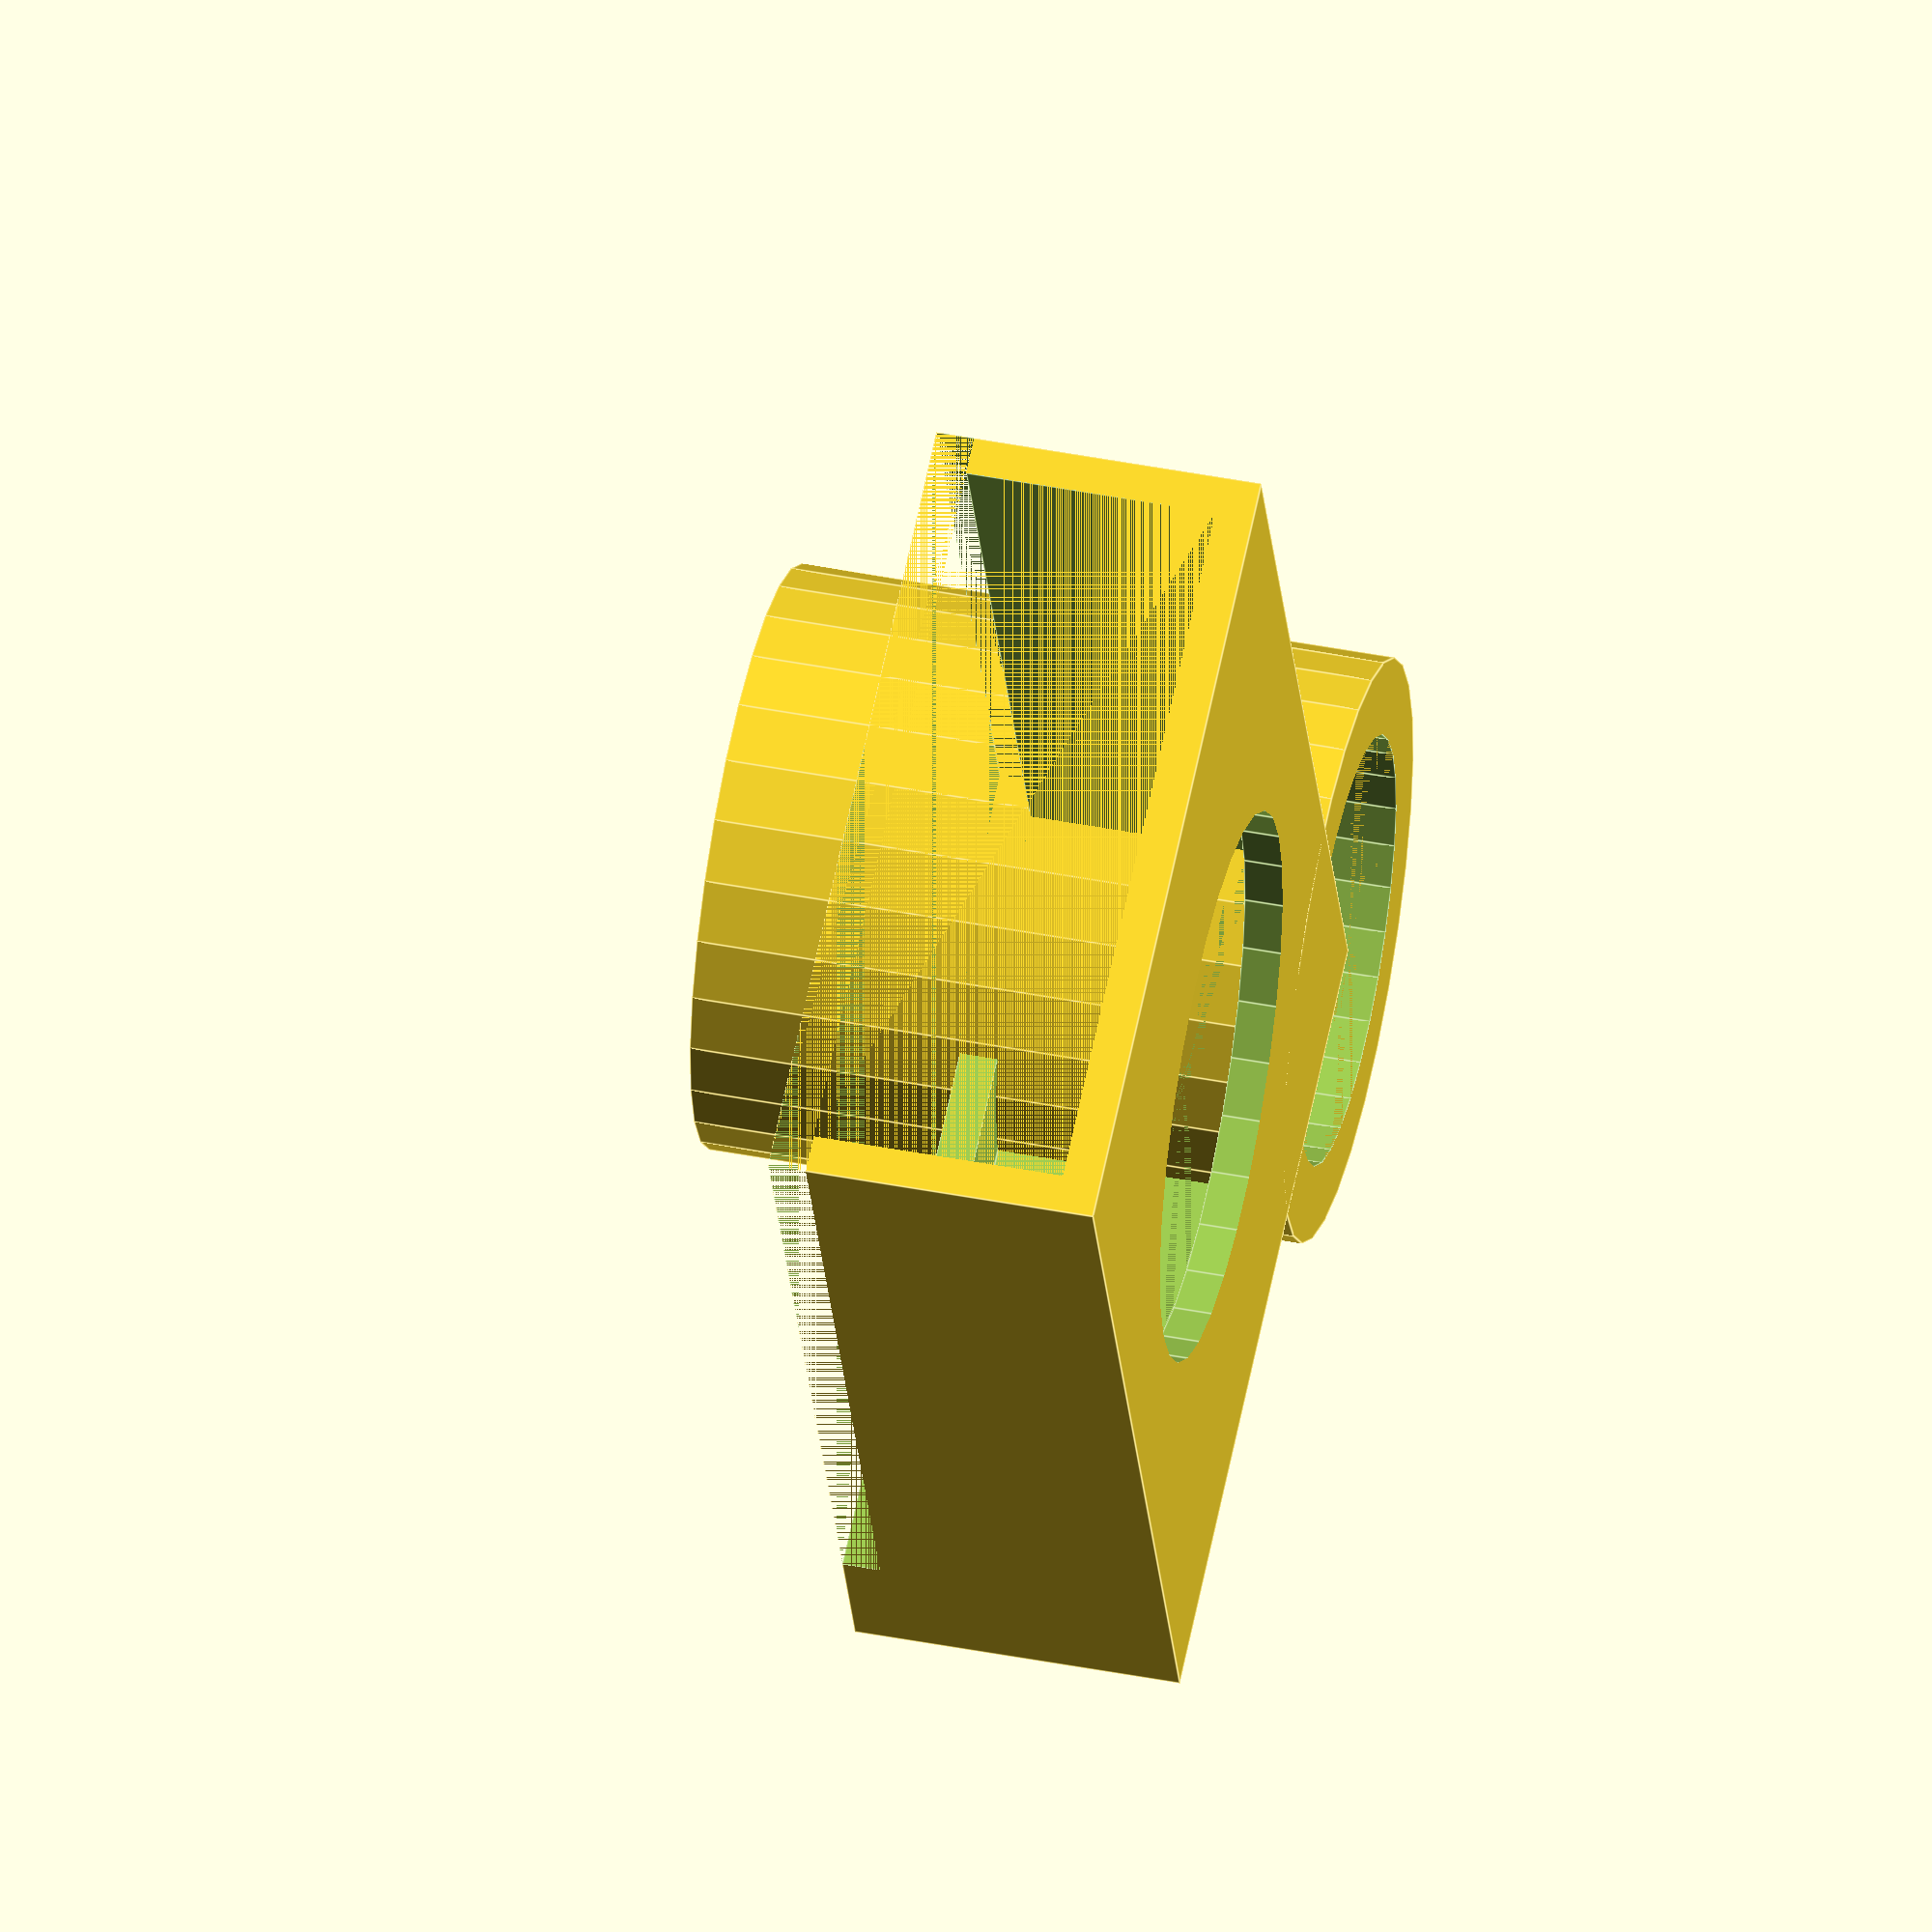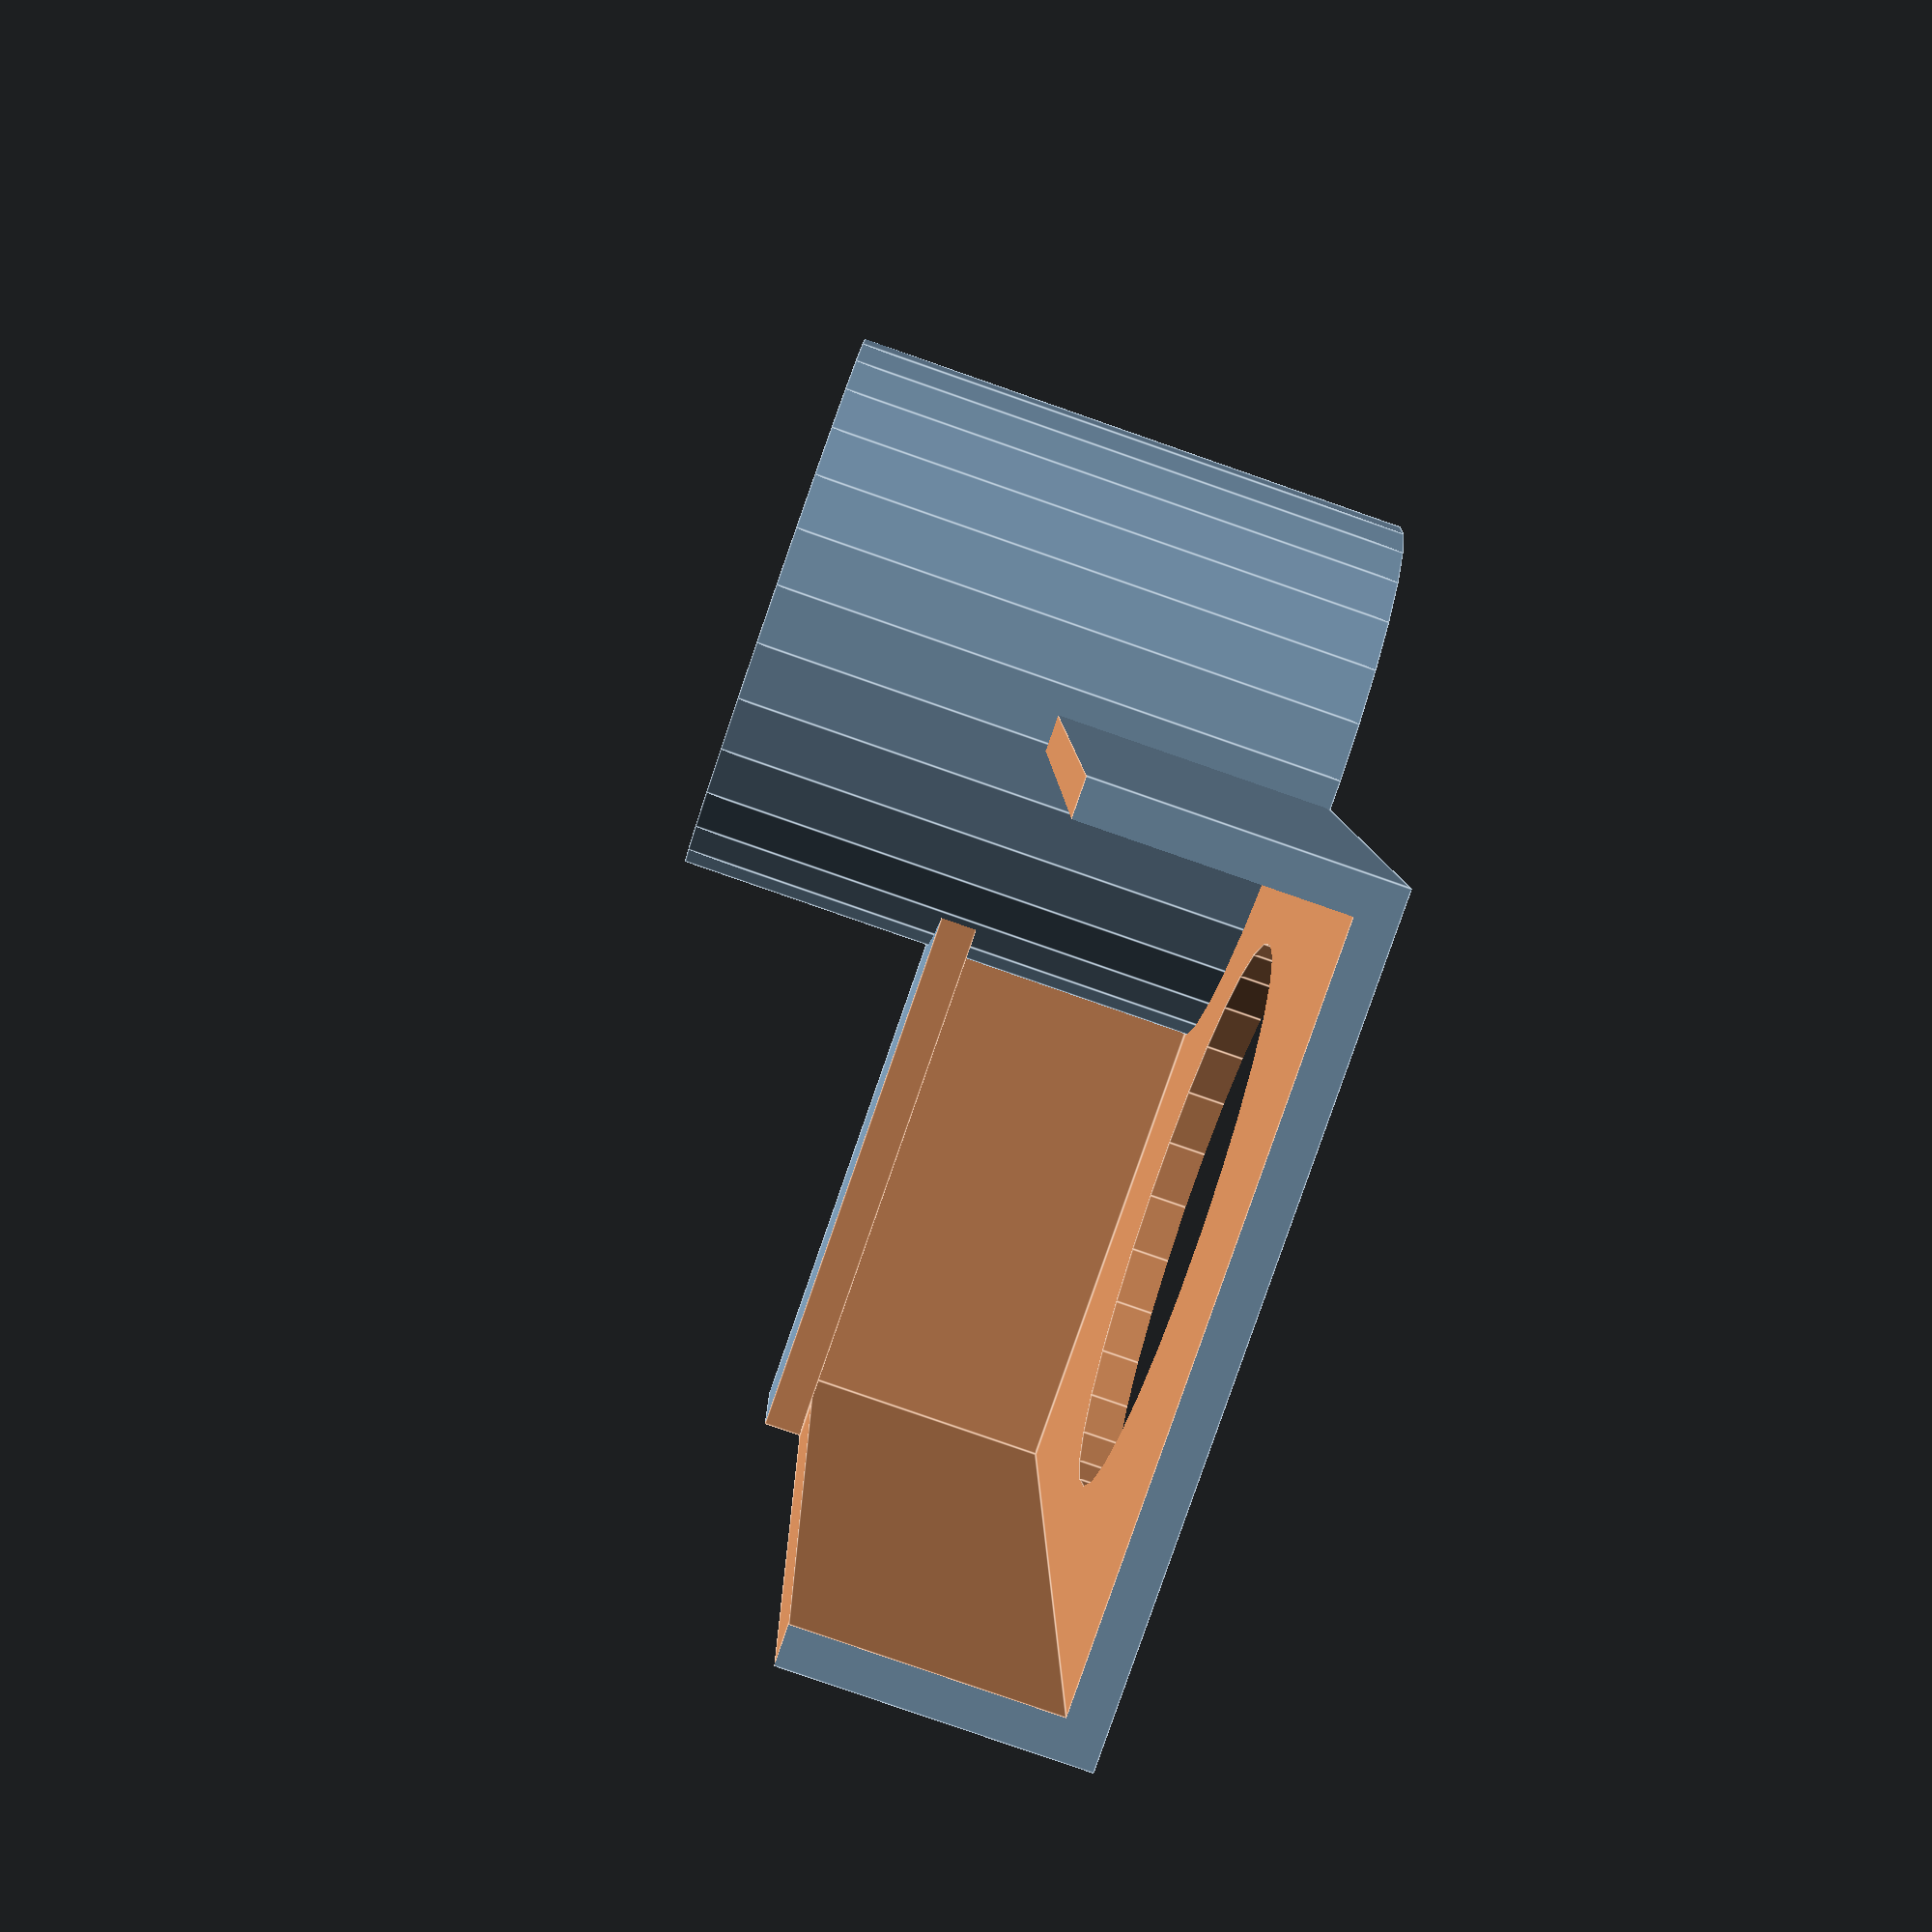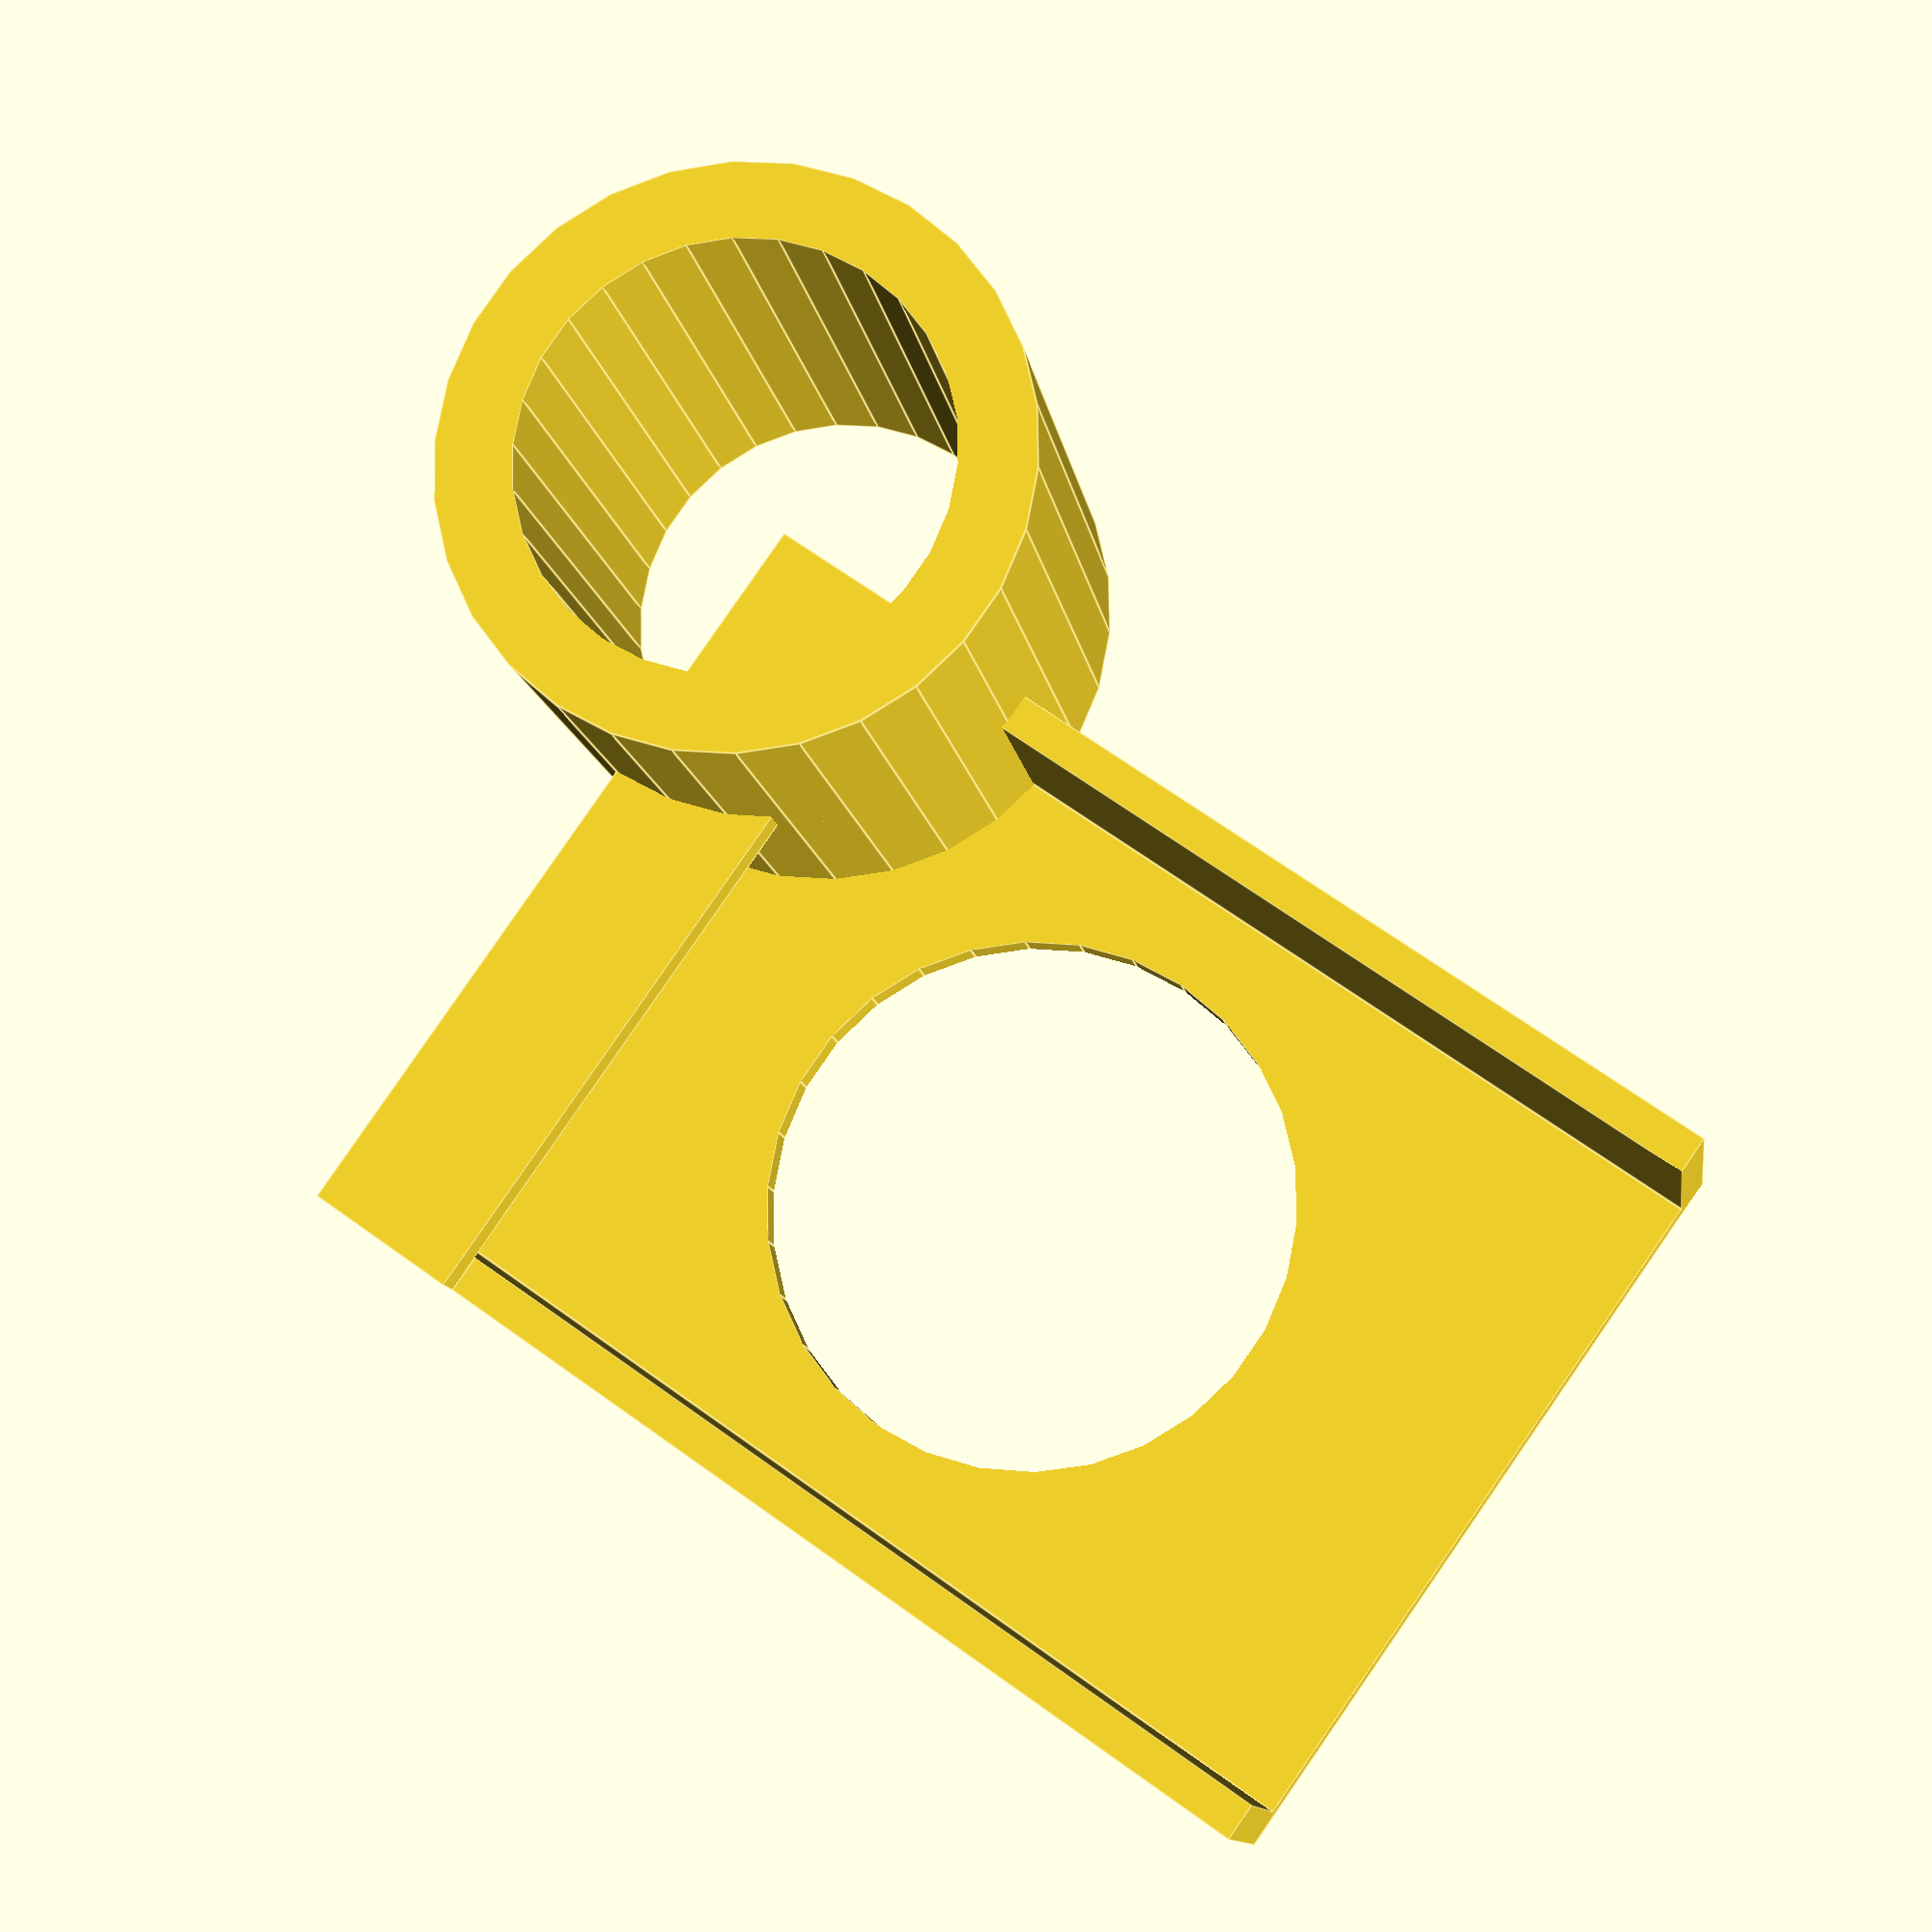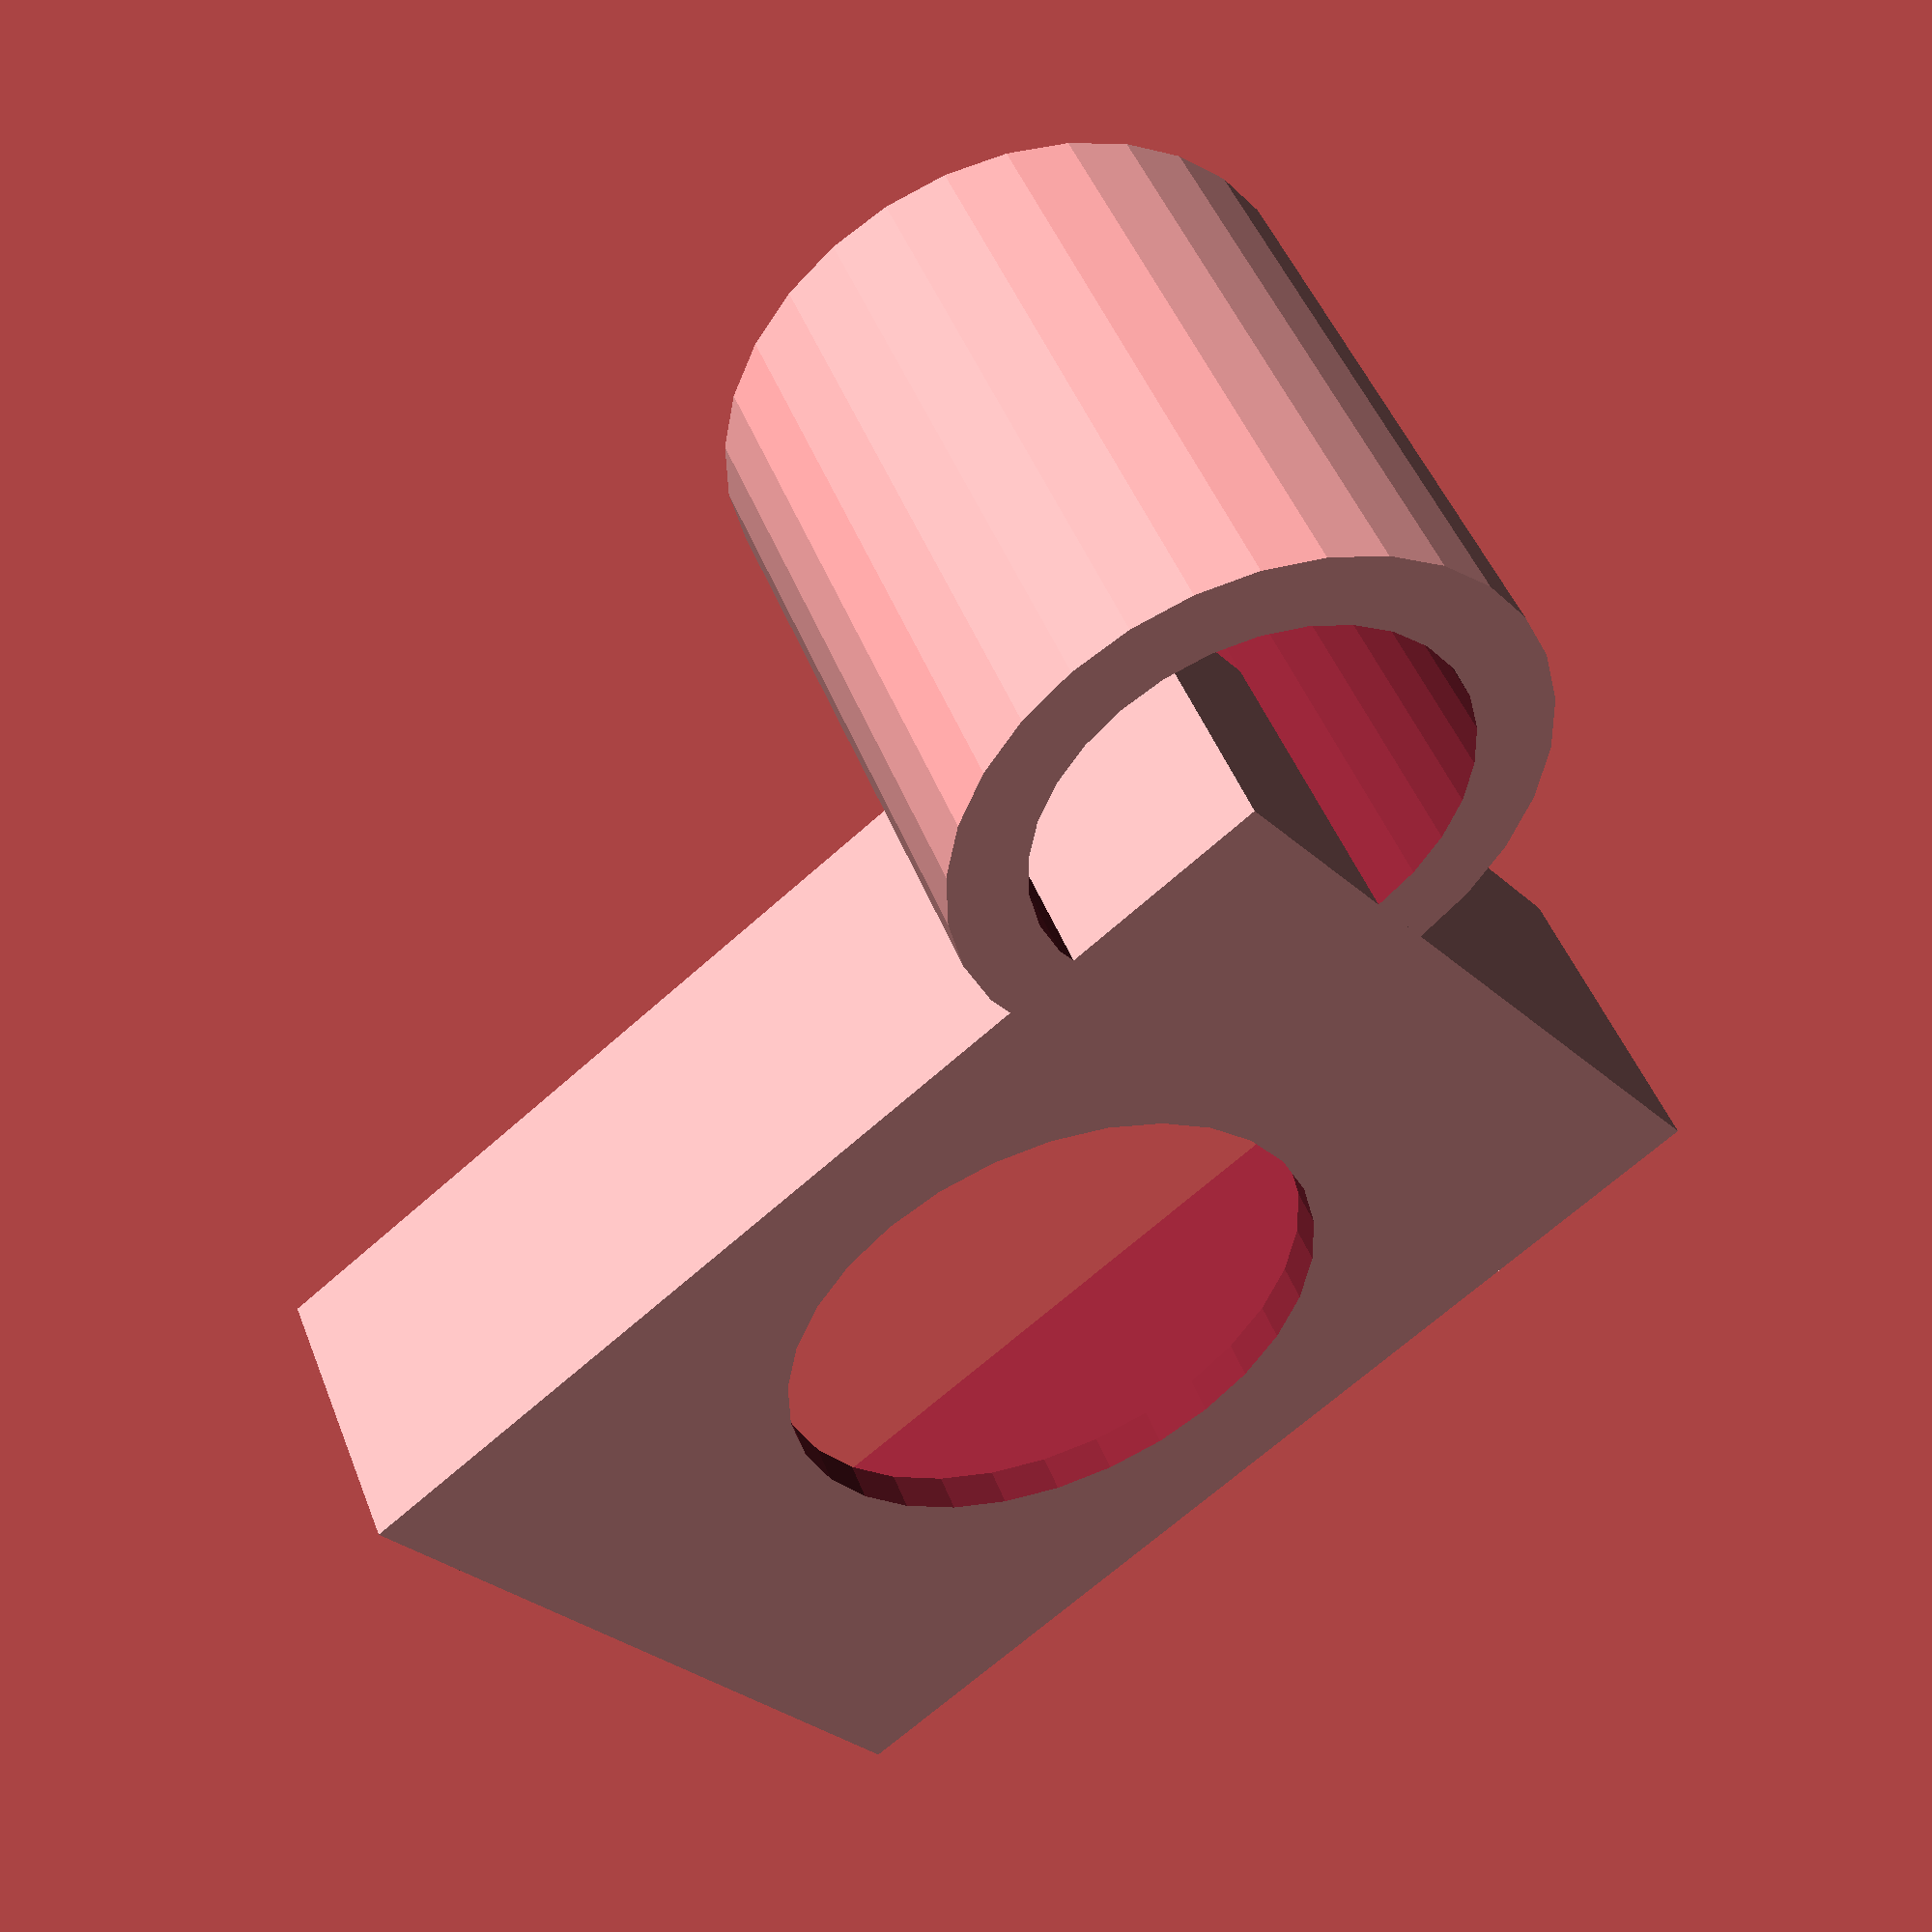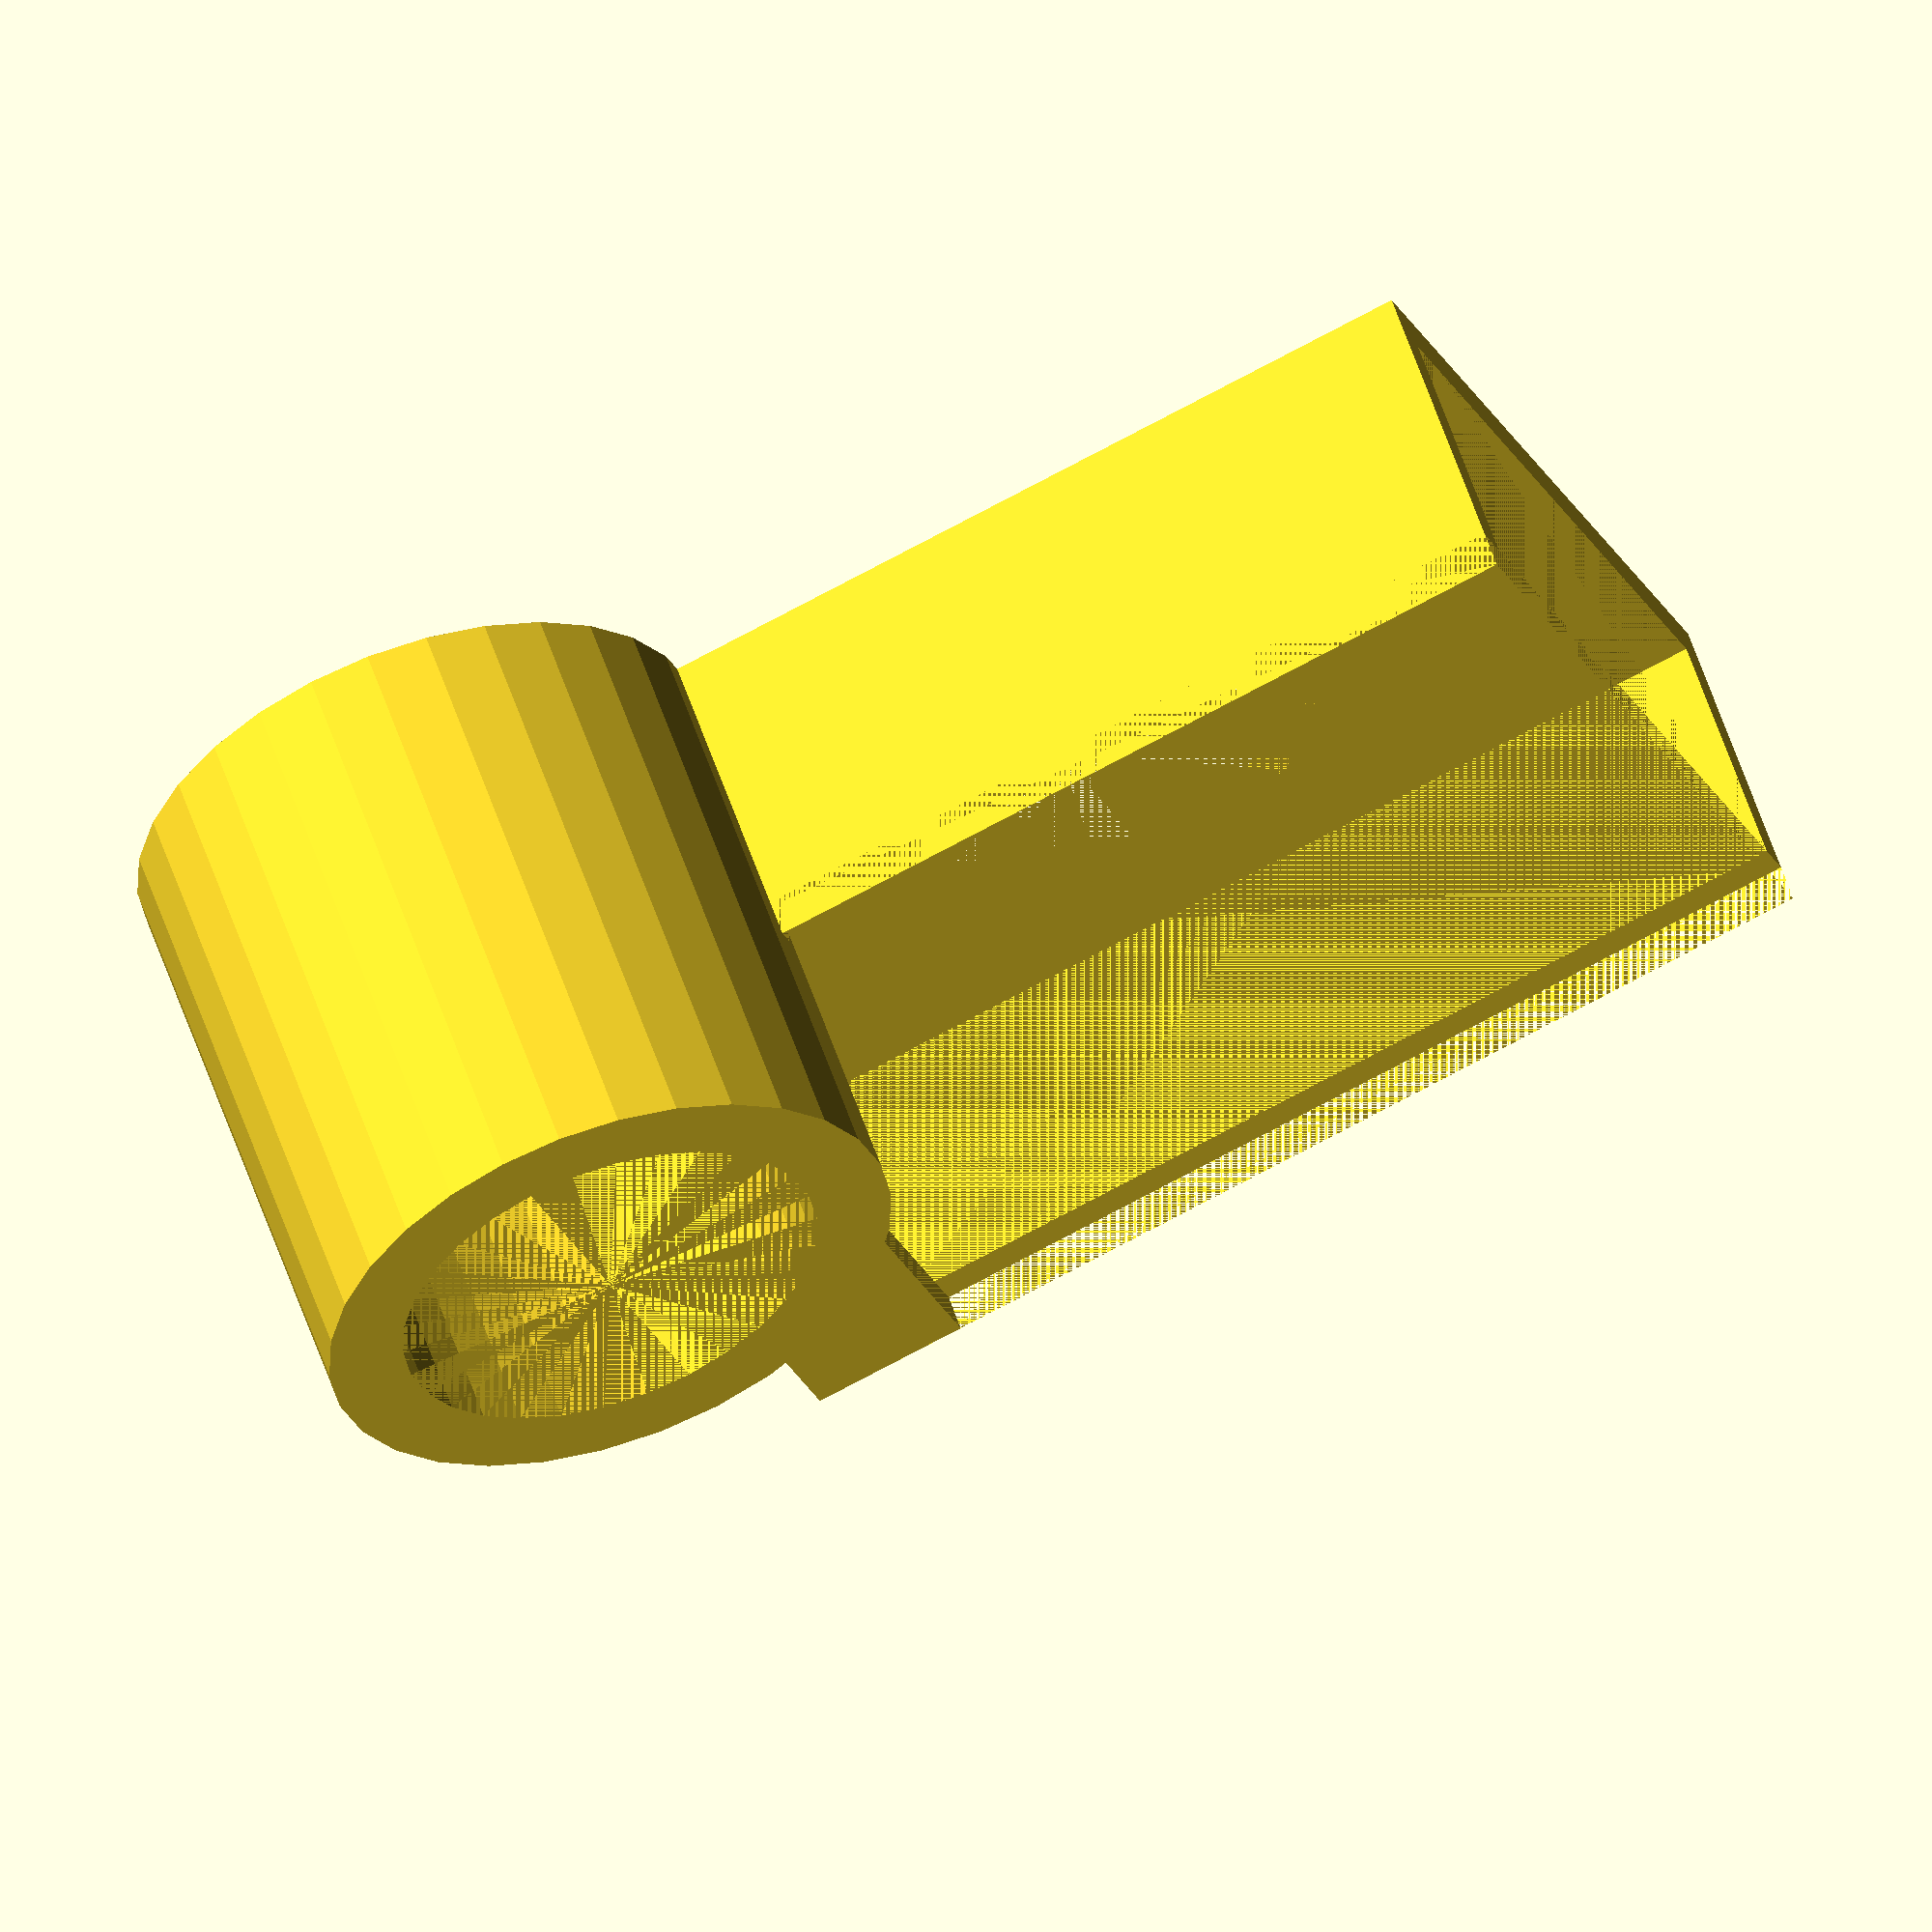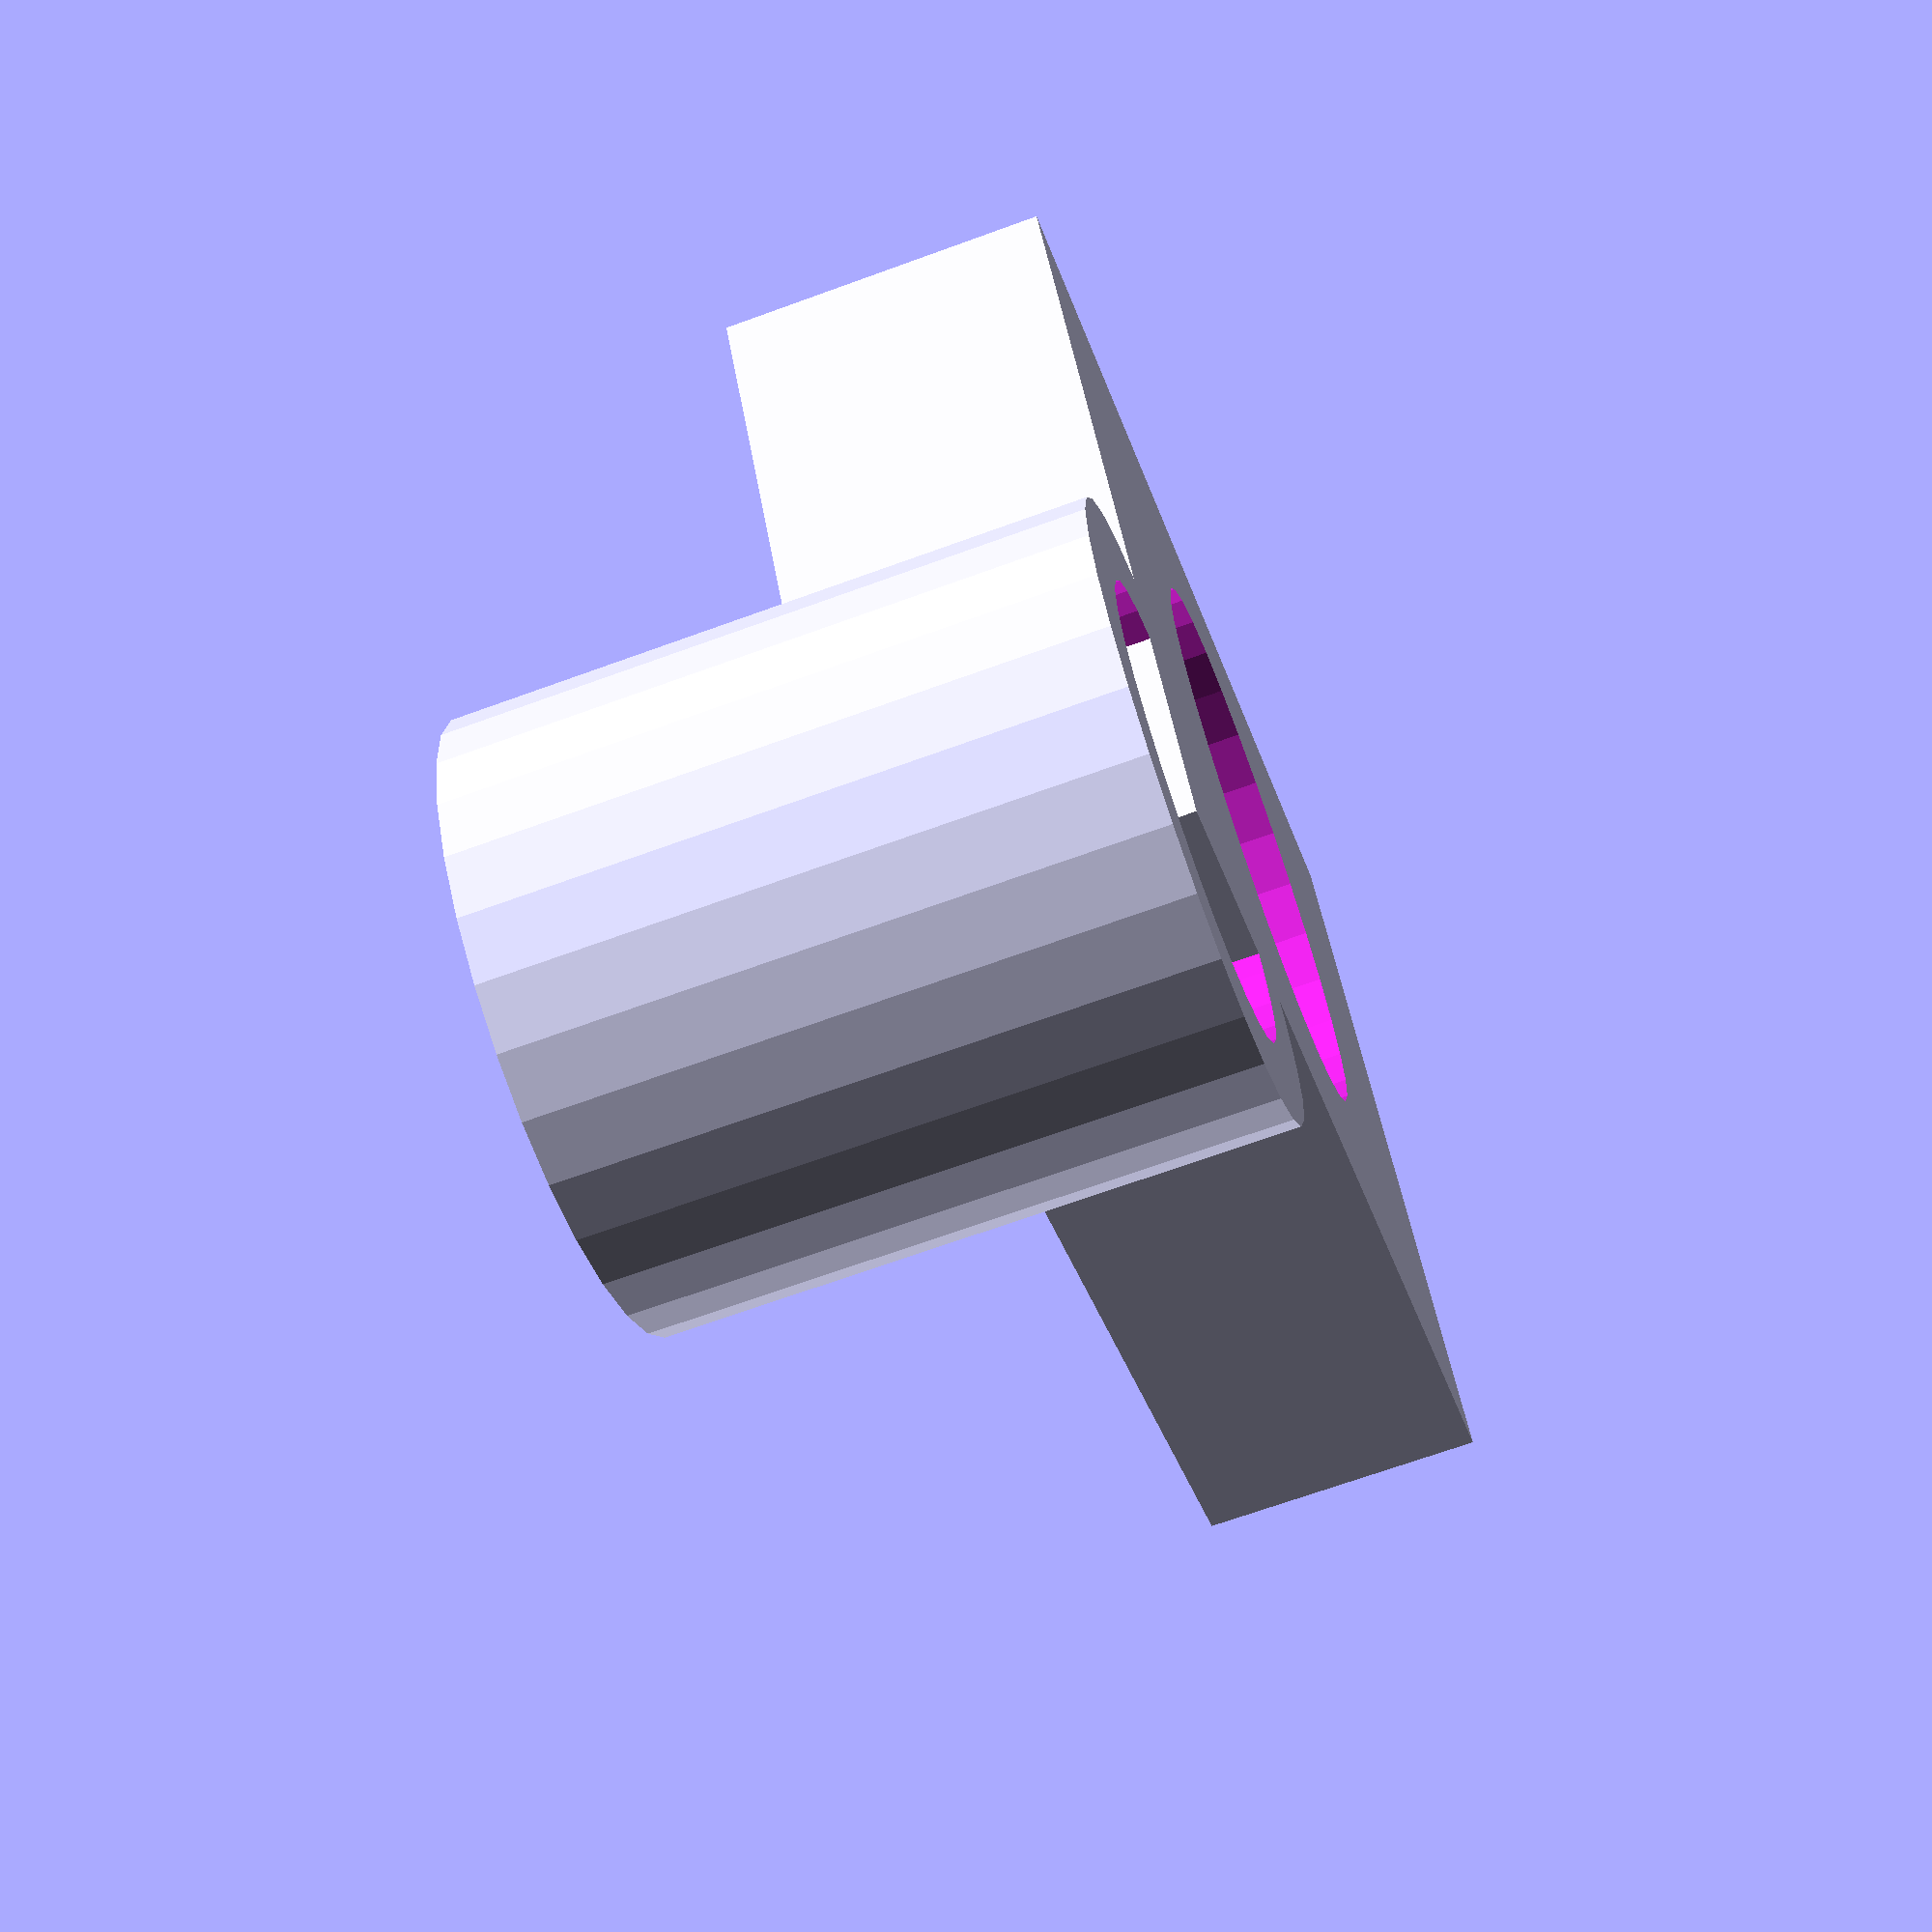
<openscad>

nozzleWidth=0.4;
wall=nozzleWidth*8;
wall2=wall*2;
e=0.001;
e2=e*2;

vacuumThroat();

module vacuumThroat() {
    vacuumPipe();
    blockHolder();
}

module vacuumPipe() {
    pipeD = 36; 
    pipeH = 50;
    cylinderThick(pipeD, pipeH, wall2*2);
}

module cylinderThick(diameter, height, wall) {
    difference() {
        cylinder(d=diameter+wall, h=height);
        translate([0,0,-e]) cylinder(d=diameter, h=height+e2);
    }
}

motorEdgeH=5+1; // how much does the motor extend below the holder
motorEdgeD=43+3;
motorEdgeFromFront=23-1;
motorEdgeFromBack=22-2;
motorEdgeFromSides=8-1;
motorSpiningAxis=17+5;
motorSpindelKnut=22+5;
motorSpindelKnutBottom=30+1;

aluminumBlockX=60+1;
aluminumBlockY=88;
aluminumBlockZ=21;
module aluminumBlock() {
    x=aluminumBlockX; // aluminum holder for the motor
    
    cube([aluminumBlockX,aluminumBlockY,aluminumBlockZ]);
}

module blockHolder() {
    w=wall;
    topHangY=10;
    difference() {
        cube([aluminumBlockX+w*2,aluminumBlockY+w,aluminumBlockZ+w*2]);
        translate([w,w+e,w]) aluminumBlock();
        translate([-e,topHangY+w,aluminumBlockZ+w-e]) cube([aluminumBlockX+w*2+e2,aluminumBlockY-topHangY+e,w+e2]);
        translate([aluminumBlockX/2+w,motorEdgeFromFront+motorEdgeD/2,w-motorEdgeH+e]) cylinder(h=motorEdgeH,d=motorEdgeD);
    }
}



vacuumeHoseD=36+2;


</openscad>
<views>
elev=315.4 azim=20.9 roll=102.7 proj=o view=edges
elev=261.6 azim=358.1 roll=109.2 proj=p view=edges
elev=11.2 azim=125.1 roll=8.1 proj=p view=edges
elev=132.4 azim=307.6 roll=20.6 proj=p view=solid
elev=303.3 azim=67.6 roll=341.6 proj=o view=solid
elev=247.9 azim=118.7 roll=69.9 proj=p view=solid
</views>
